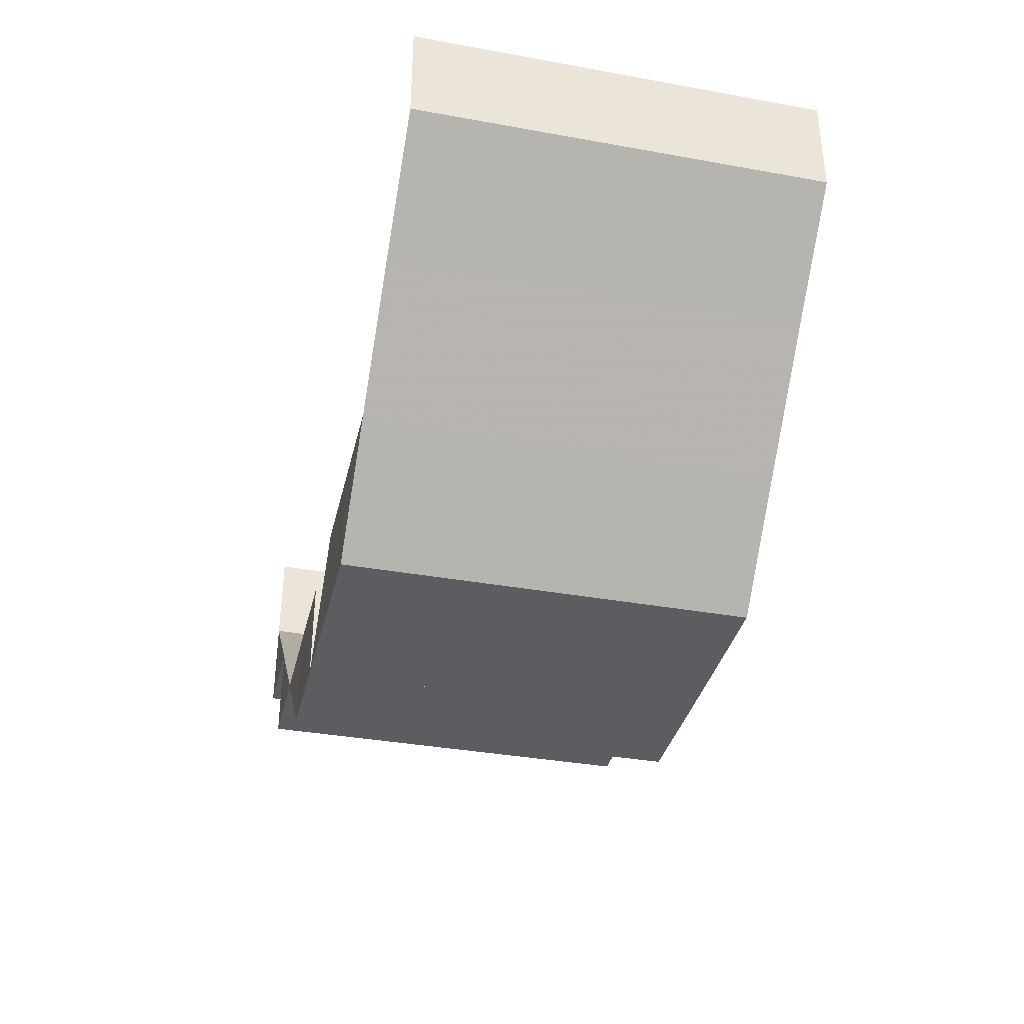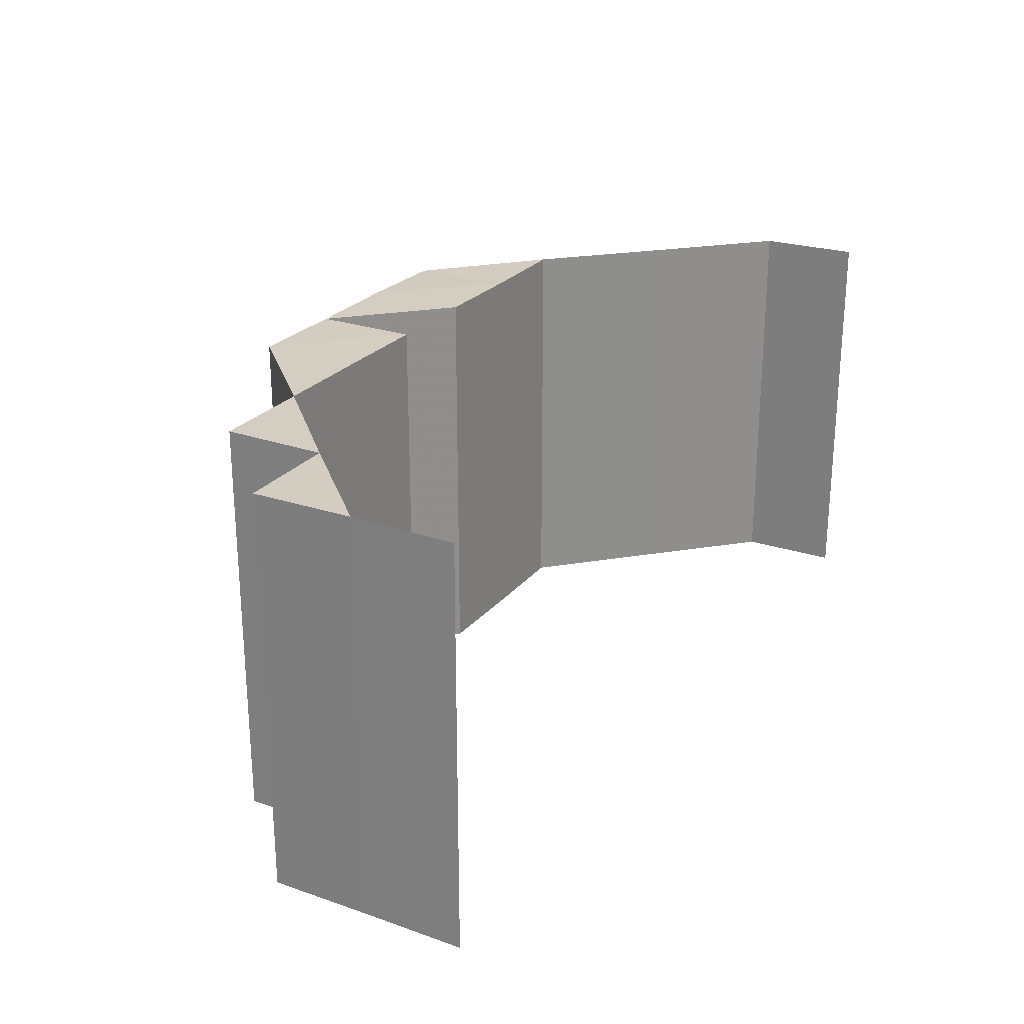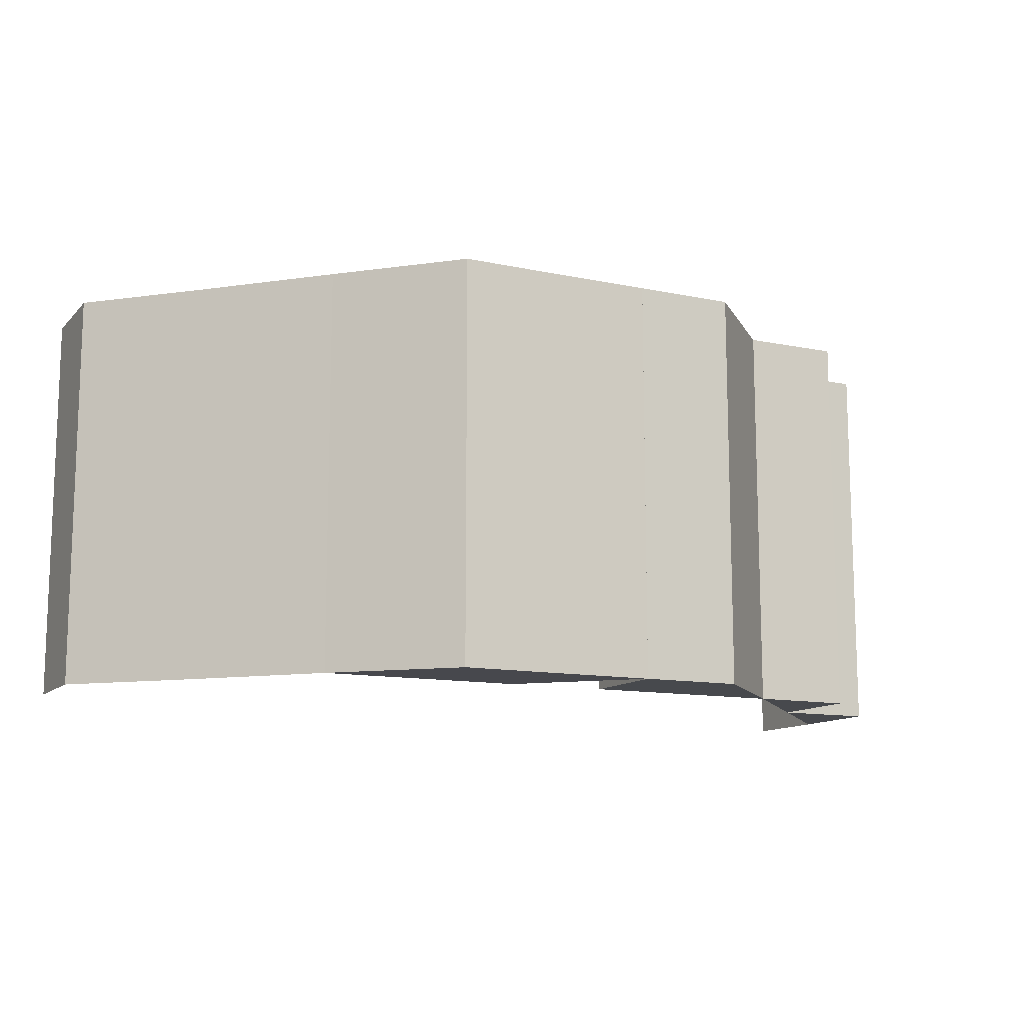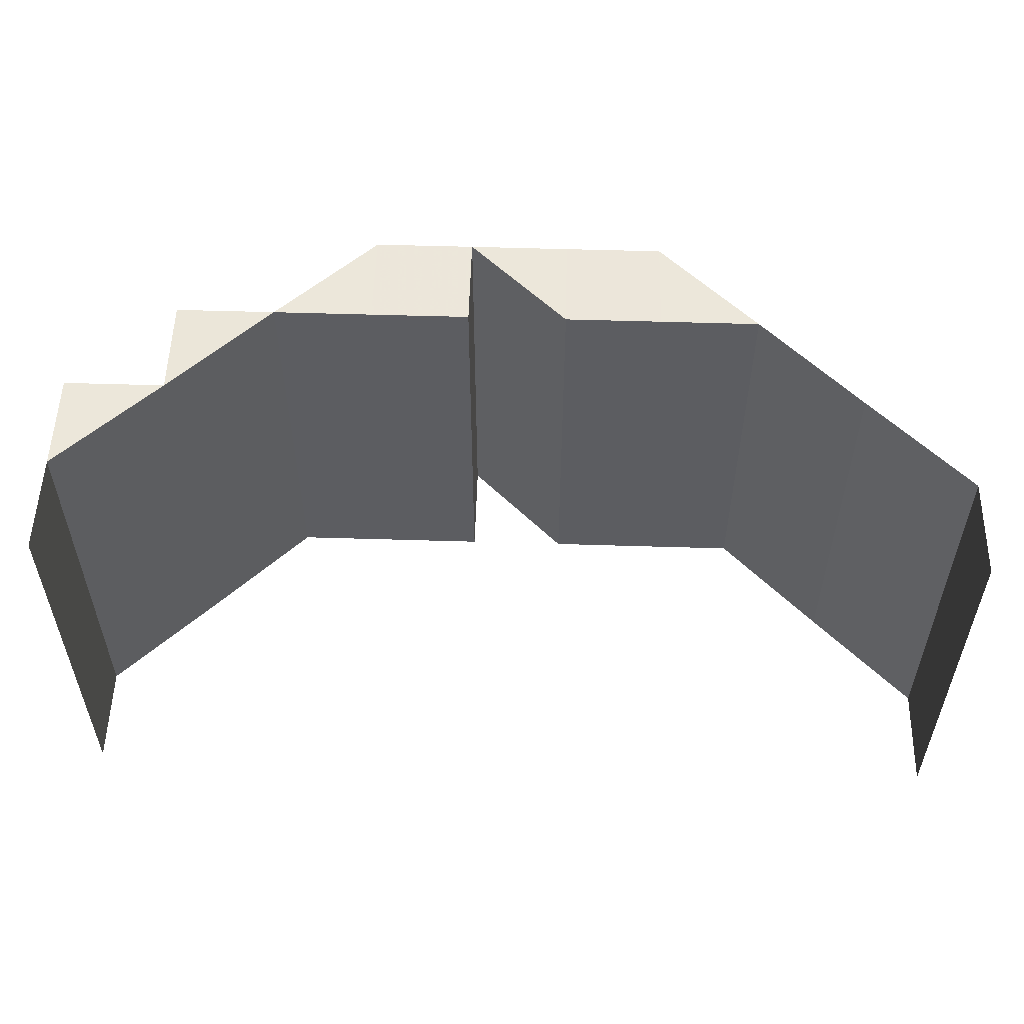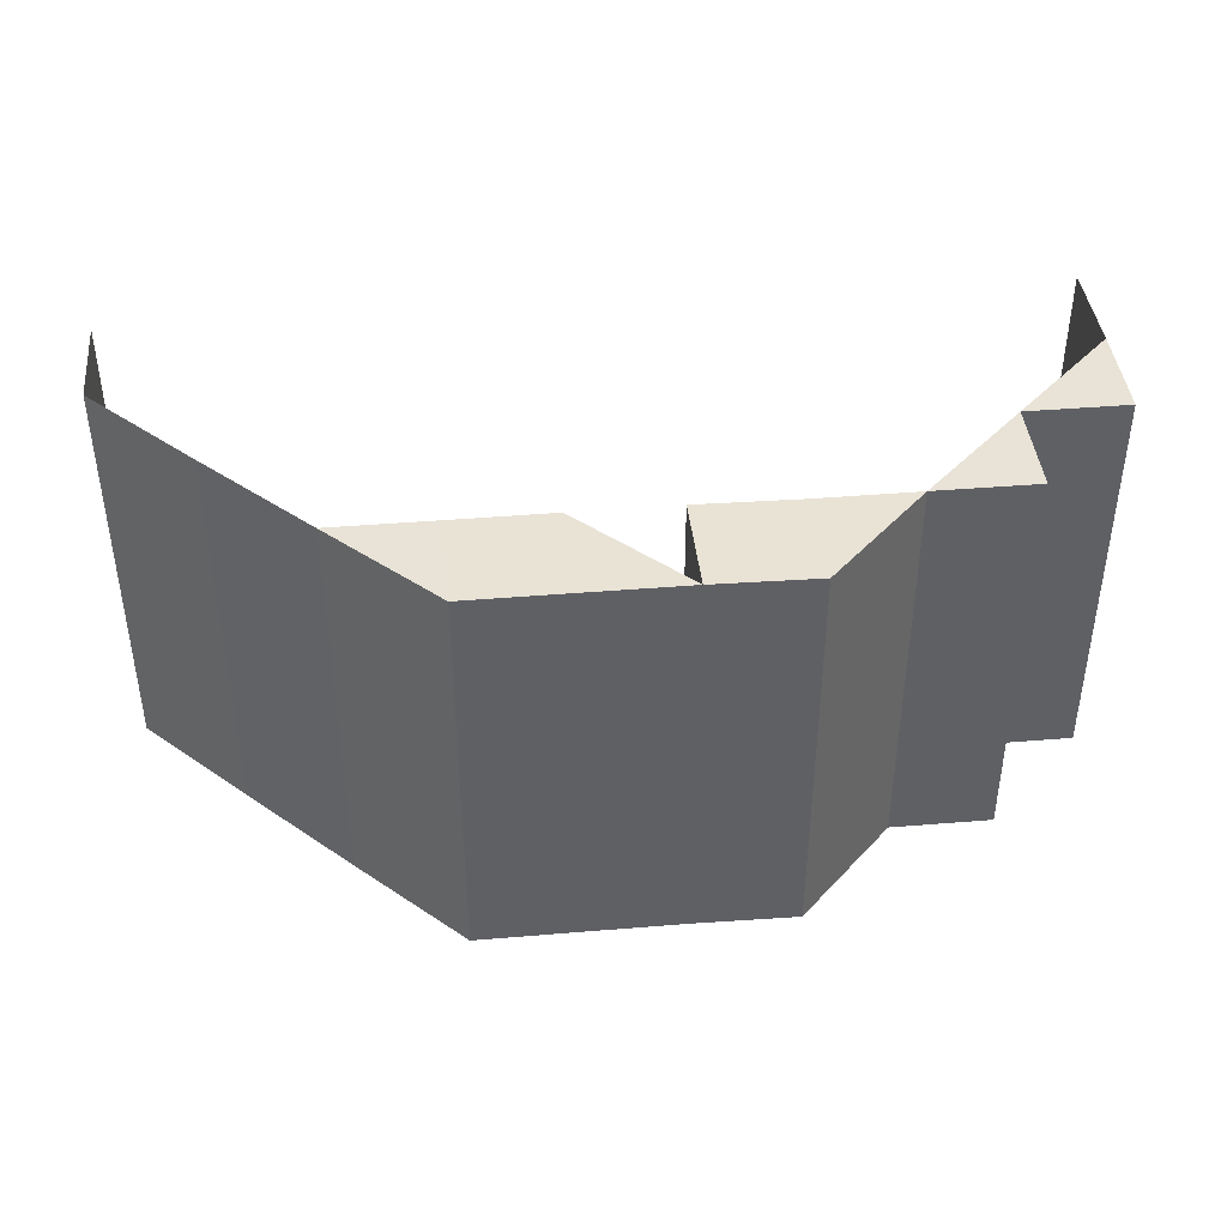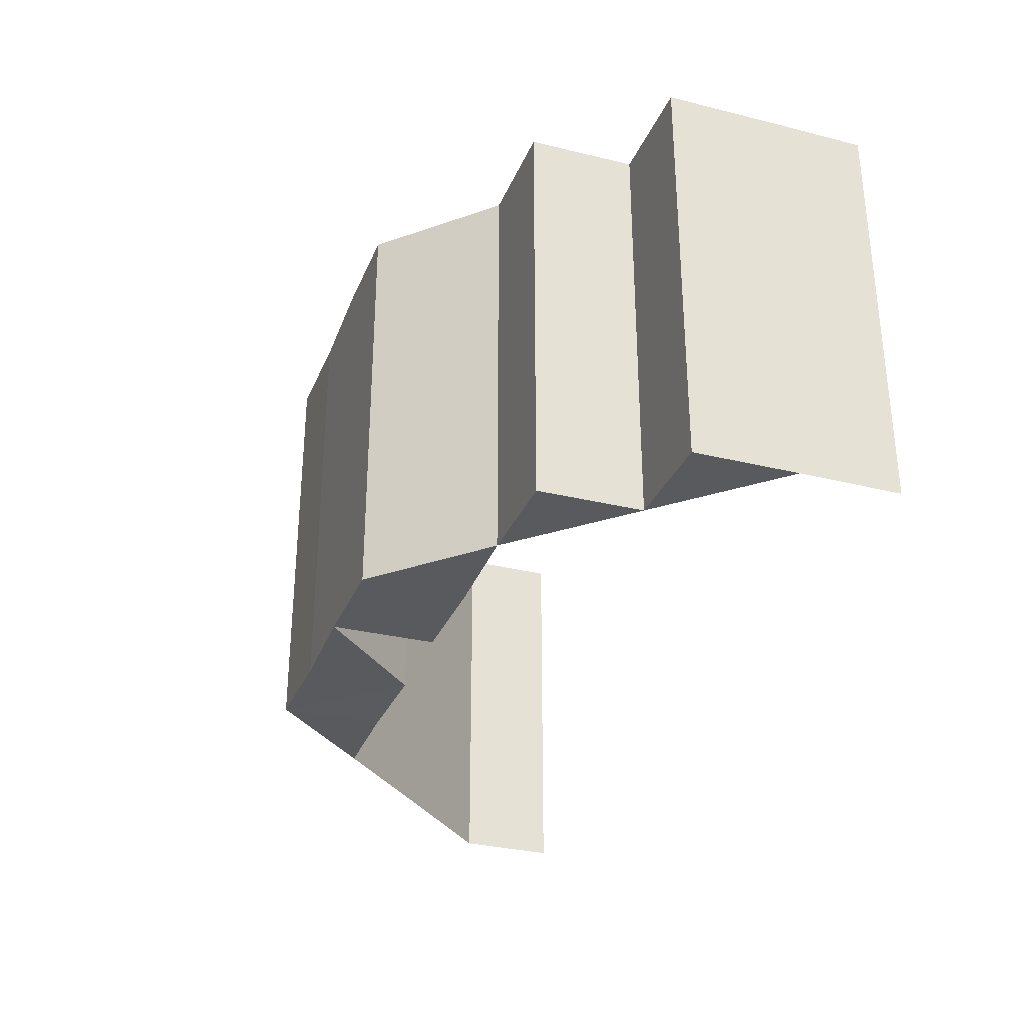
<metadata>
{"format":"obj","ext":"obj","renderer":"f3d","projection":"perspective","resolution":1024,"background":"white","views":[{"elev":-36.3,"azim":-103.2,"up":"+Y"},{"elev":24.9,"azim":119.5,"up":"+Z"},{"elev":-12.0,"azim":-26.4,"up":"+Z"},{"elev":53.8,"azim":-178.2,"up":"+Z"},{"elev":41.5,"azim":-5.5,"up":"+Z"},{"elev":-31.4,"azim":70.7,"up":"+Z"}]}
</metadata>
<code>
o 9688
v 2248 1885 22.6
v 2248 1885 22.6
v 2248 1885 22.64
v 2248 1885 22.64
v 2248 1885 22.64
v 2248 1885 22.64
v 2248 1885 22.64
v 2248 1885 22.6
v 2248 1885 22.6
v 2248 1885 22.6
v 2248 1885 22.6
v 2248 1885 22.6
v 2248 1885 22.64
v 2248 1885 22.64
v 2248 1885 22.64
v 2248 1885 22.64
v 2248 1885 22.64
v 2248 1885 22.6
v 2248 1885 22.6
v 2248 1885 22.6
v 2248 1885 22.6
v 2248 1885 22.6
v 2248 1885 22.64
v 2248 1885 22.64
v 2248 1885 22.64
v 2248 1885 22.64
v 2248 1885 22.64
v 2248 1885 22.6
v 2248 1885 22.6
v 2248 1885 22.6
v 2248 1885 22.6
v 2248 1885 22.6
v 2248 1885 22.6
v 2248 1885 22.6
v 2248 1885 22.6
v 2248 1885 22.6
v 2248 1885 22.6
v 2248 1885 22.6
v 2248 1885 22.6
v 2248 1885 22.64
v 2248 1885 22.64
v 2248 1885 22.6
v 2248 1885 22.64
v 2248 1885 22.64
v 2248 1885 22.6
v 2248 1885 22.64
v 2248 1885 22.64
v 2248 1885 22.6
v 2248 1885 22.64
v 2248 1885 22.6
v 2248 1885 22.64
v 2248 1885 22.6
v 2248 1885 22.64
v 2248 1885 22.6
v 2248 1885 22.64
v 2248 1885 22.64
v 2248 1885 22.64
v 2248 1885 22.64
v 2248 1885 22.6
v 2248 1885 22.64
v 2248 1885 22.64
v 2248 1885 22.6
v 2248 1885 22.64
v 2248 1885 22.64
v 2248 1885 22.6
v 2248 1885 22.64
v 2248 1885 22.6
v 2248 1885 22.64
v 2248 1885 22.64
v 2248 1885 22.64
v 2248 1885 22.6
v 2248 1885 22.6
v 2248 1885 22.6
v 2248 1885 22.64
v 2248 1885 22.64
v 2248 1885 22.6
v 2248 1885 22.6
v 2248 1885 22.6
v 2248 1885 22.6
v 2248 1885 22.6
v 2248 1885 22.64
v 2248 1885 22.64
v 2248 1885 22.6
v 2248 1885 22.64
v 2248 1885 22.6
v 2248 1885 22.64
v 2248 1885 22.6
v 2248 1885 22.64
v 2248 1885 22.64
v 2248 1885 22.64
v 2248 1885 22.64
v 2248 1885 22.6
v 2248 1885 22.64
v 2248 1885 22.6
v 2248 1885 22.6
v 2248 1885 22.64
v 2248 1885 22.6
v 2248 1885 22.64
v 2248 1885 22.6
v 2248 1885 22.6
v 2248 1885 22.64
v 2248 1885 22.64
v 2248 1885 22.64
v 2248 1885 22.6
v 2248 1885 22.6
v 2248 1885 22.64
v 2248 1885 22.6
v 2248 1885 22.64
v 2248 1885 22.6
v 2248 1885 22.6
v 2248 1885 22.6
v 2248 1885 22.64
v 2248 1885 22.64
v 2248 1885 22.64
v 2248 1885 22.64
v 2248 1885 22.64
v 2248 1885 22.6
v 2248 1885 22.6
v 2248 1885 22.64
v 2248 1885 22.64
v 2248 1885 22.64
v 2248 1885 22.6
v 2248 1885 22.6
v 2248 1885 22.64
v 2248 1885 22.6
v 2248 1885 22.64
v 2248 1885 22.6
v 2248 1885 22.6
v 2248 1885 22.6
v 2248 1885 22.64
v 2248 1885 22.64
v 2248 1885 22.64
v 2248 1885 22.64
v 2248 1885 22.64
v 2248 1885 22.6
v 2248 1885 22.6
v 2248 1885 22.64
v 2248 1885 22.64
v 2248 1885 22.64
v 2248 1885 22.64
v 2248 1885 22.64
v 2248 1885 22.6
v 2248 1885 22.6
v 2248 1885 22.6
f 1 2 3
f 2 4 5
f 6 7 8
f 7 9 10
f 11 12 13
f 12 14 15
f 16 17 18
f 17 19 20
f 21 22 23
f 22 24 25
f 26 27 28
f 27 29 30
f 31 32 33
f 34 35 32
f 36 37 35
f 38 36 39
f 39 40 41
f 42 43 40
f 44 37 45
f 46 44 34
f 47 45 48
f 49 46 50
f 51 49 52
f 53 48 54
f 55 56 53
f 56 57 58
f 59 57 43
f 60 58 61
f 62 59 60
f 63 61 64
f 65 62 66
f 67 65 68
f 69 70 71
f 70 72 73
f 69 74 75
f 76 77 71
f 78 79 73
f 77 80 79
f 81 82 78
f 82 80 83
f 84 81 85
f 86 83 87
f 74 88 89
f 90 89 91
f 92 88 93
f 94 92 90
f 95 93 96
f 97 94 98
f 99 100 101
f 100 102 103
f 99 104 105
f 106 104 107
f 108 106 109
f 110 111 112
f 111 113 114
f 115 113 116
f 117 118 119
f 118 120 121
f 117 122 123
f 124 122 125
f 126 124 127
f 128 129 130
f 129 131 132
f 133 131 134
f 135 136 137
f 136 138 139
f 140 141 142
f 141 143 144

</code>
